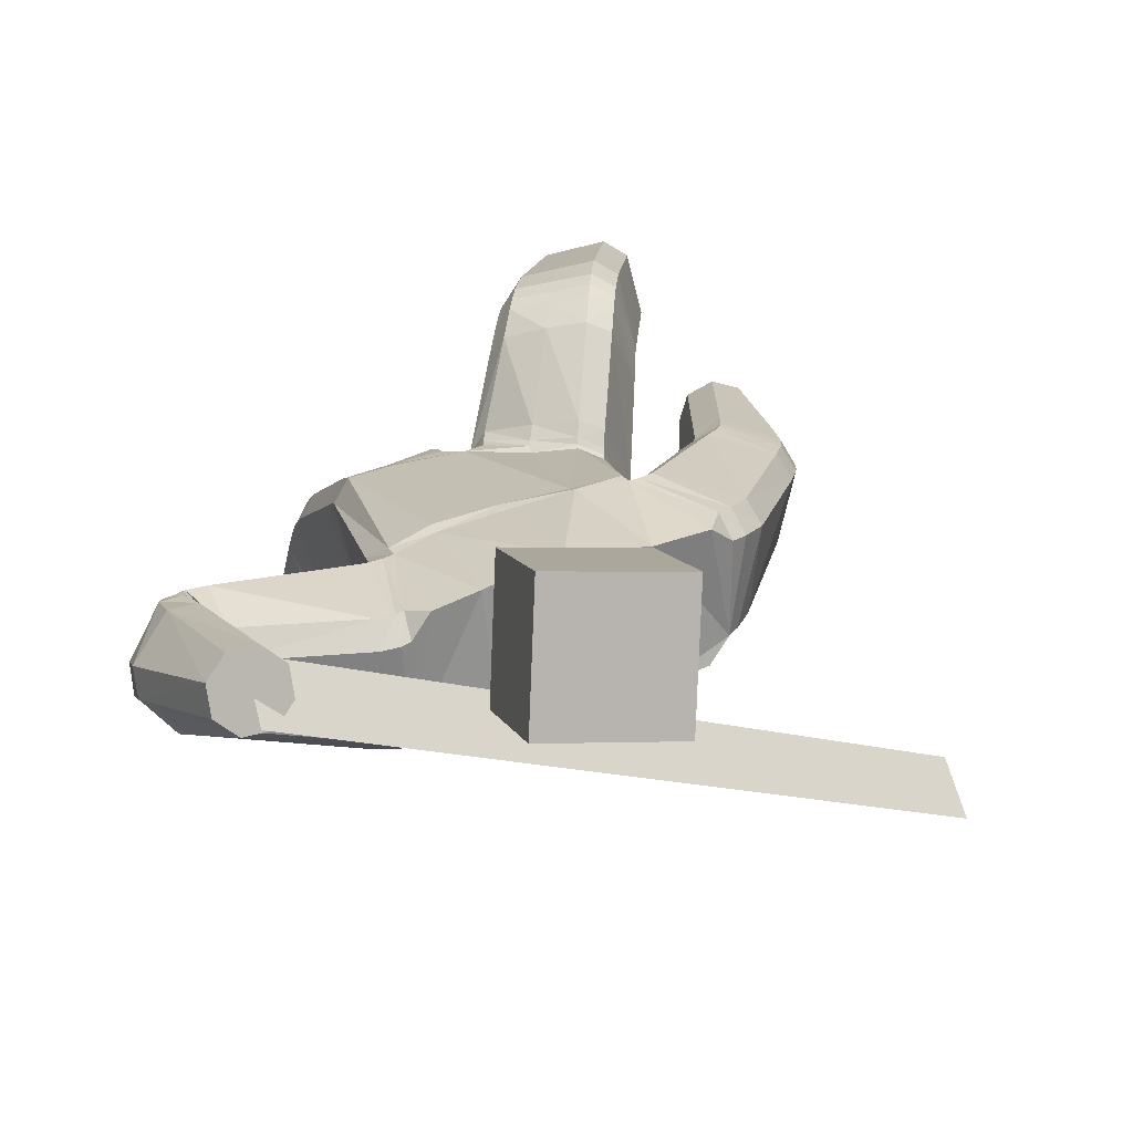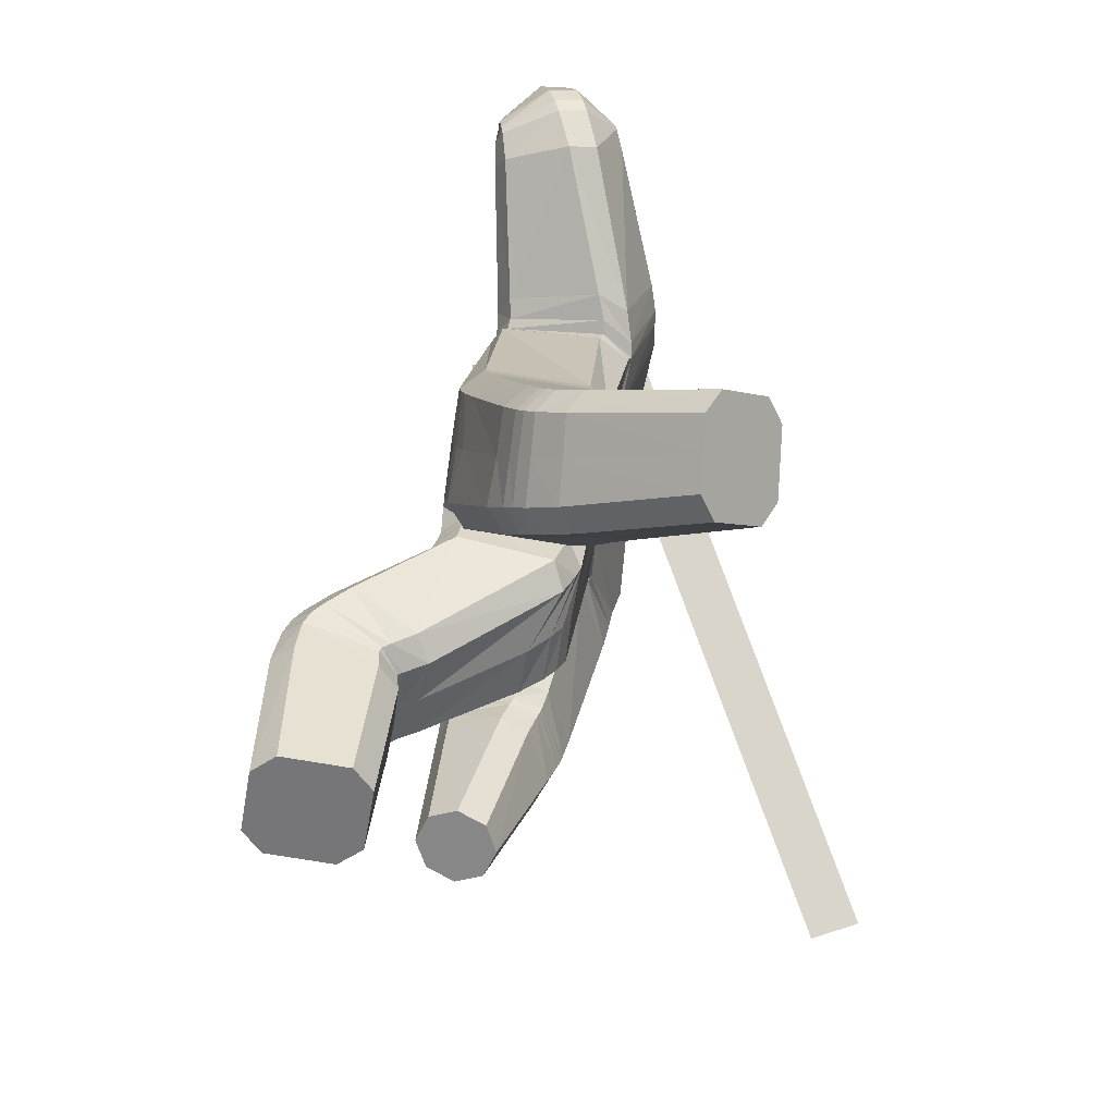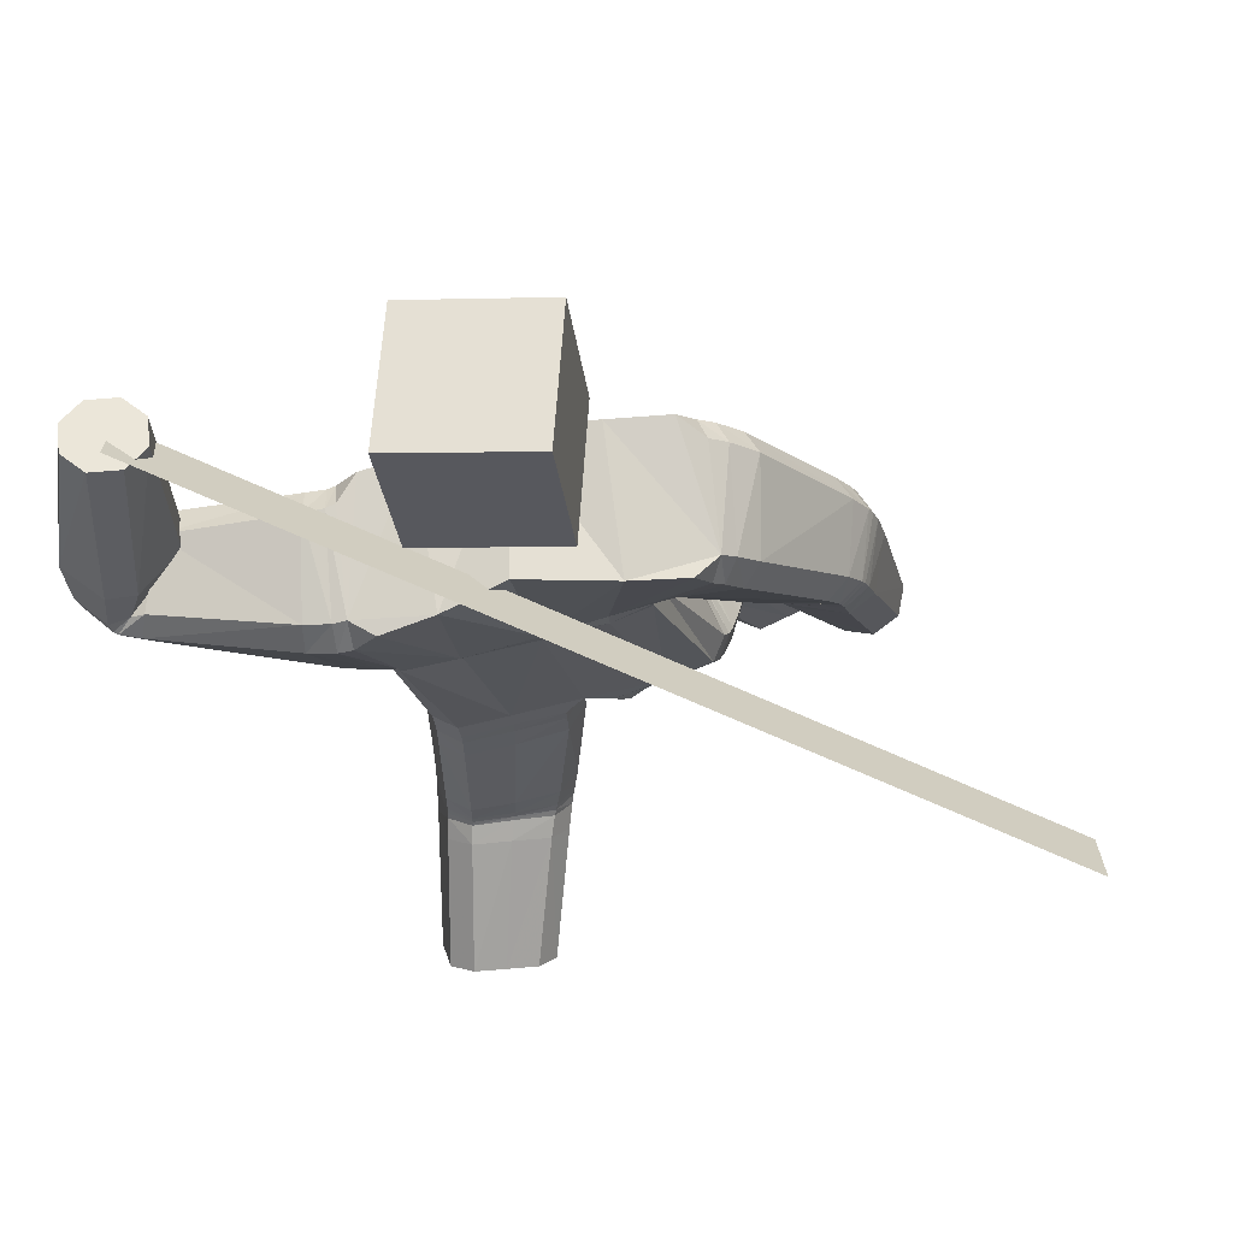
<metadata>
{"format":"obj","ext":"obj","renderer":"f3d","projection":"perspective","resolution":1024,"background":"white","views":[{"elev":12.4,"azim":172.3,"up":"+Z"},{"elev":-69.9,"azim":94.1,"up":"+Y"},{"elev":-25.6,"azim":-166.2,"up":"+Z"}]}
</metadata>
<code>
o 立方体.001
v 0.7469 2.005 -0.07313
v -0.1039 1.986 0.09236
v 0.8685 1.882 -0.01665
v -0.1132 1.97 -0.2999
v 0.9146 1.89 -0.2579
v 0.7944 2.016 -0.3139
v 0.8371 1.982 -0.3396
v 0.7396 2.03 -0.1511
v 0.8248 1.914 0.008885
v 0.9233 1.868 -0.1795
v 0.3685 2.038 -0.04908
v 0.4313 1.718 -0.006772
v 0.3866 1.663 -0.3337
v 0.3756 1.997 -0.3729
v 0.4452 1.639 -0.2572
v 0.3898 1.924 -0.4109
v 0.000122 1.641 0.1338
v -0.072 1.543 -0.2464
v 0.3751 1.777 0.03274
v 0.361 2.075 -0.123
v 0.1417 1.026 -0.238
v 0.05931 1.961 -0.3663
v 0.2464 0.9732 0.1412
v 0.1044 2.041 0.01647
v 0.3562 0.307 -0.6526
v 0.4619 0.09536 -0.468
v 0.3654 0.4461 -0.04161
v 0.2571 0.6001 -0.3199
v 0.1859 1.67 0.08548
v 0.1228 1.567 -0.2936
v 0.3062 2.069 -0.1145
v 0.3179 2.03 -0.04313
v 0.3774 1.698 -0.003322
v 0.3266 1.754 0.03964
v 0.2996 1.645 -0.3389
v 0.3759 1.62 -0.266
v 0.3043 1.991 -0.3757
v 0.3137 1.918 -0.4167
v 0.03453 0.9996 0.1361
v 0.1081 0.9856 0.177
v 0.05142 1.06 0.1881
v 0.007983 0.9989 -0.2065
v -0.03499 0.9938 -0.1345
v -0.04945 1.037 -0.1881
v 0.3818 0.9901 0.1081
v 0.4222 1.01 0.03916
v 0.2962 2.025 -0.03282
v 0.2815 2.065 -0.1027
v 0.2331 2.067 -0.0278
v 0.348 1.05 -0.2274
v 0.2762 1.049 -0.27
v 0.2678 1.99 -0.3703
v 0.2734 1.918 -0.413
v 0.2014 1.97 -0.4095
v 0.238 0.2121 -0.5974
v 0.272 0.2748 -0.6412
v 0.3777 0.06323 -0.4567
v 0.3021 0.08384 -0.4855
v 0.4406 0.3392 -0.6639
v 0.5161 0.3183 -0.6349
v 0.5801 0.1901 -0.523
v 0.5463 0.1276 -0.4794
v 0.1108 0.5246 -0.24
v 0.1484 0.5675 -0.2985
v 0.182 0.422 -0.05522
v 0.257 0.412 -0.02133
v 0.3658 0.6345 -0.3401
v 0.4393 0.6262 -0.3031
v 0.4748 0.4767 -0.0642
v 0.5112 0.5229 -0.1196
v 0.2581 1.637 -0.3369
v 0.3377 1.612 -0.2634
v 0.3533 1.684 0.00526
v 0.3001 1.745 0.04749
v 0.704 2.512 -0.2027
v 0.6245 2.488 -0.1928
v 0.5781 2.466 -0.129
v 0.5903 2.46 -0.04652
v 0.7795 2.518 -0.07001
v 0.7673 2.524 -0.1525
v 0.6536 2.472 0.003641
v 0.733 2.496 -0.006124
v 0.731 2.013 -0.1578
v 0.7395 1.993 -0.07872
v 0.7956 2.013 -0.3135
v 0.8463 1.992 -0.3358
v 0.9379 1.93 -0.2483
v 0.9456 1.907 -0.1697
v 0.8811 1.909 -0.01376
v 0.8303 1.93 0.008455
v 0.7225 1.989 -0.08469
v 0.7125 2.005 -0.165
v 0.8497 2.016 -0.3283
v 0.7886 2.021 -0.3106
v 0.9647 1.971 -0.1555
v 0.9551 1.987 -0.2355
v 0.8278 1.96 0.008064
v 0.8889 1.955 -0.009711
v 0.8043 1.83 -0.02048
v 0.8234 1.812 -0.2793
v 0.8374 1.784 -0.2023
v 0.7691 1.886 0.01237
v 0.7195 2.074 -0.1356
v 0.7537 2.029 -0.3172
v 0.7793 1.97 -0.3501
v 0.7248 2.041 -0.05972
v 0.6627 2.049 -0.1689
v 0.953 2.106 -0.1299
v 0.824 2.103 -0.3065
v 0.6746 2.041 -0.08679
v 0.7485 2.085 -0.2949
v 0.9412 2.115 -0.2118
v 0.8673 2.071 -0.003661
v 0.7919 2.054 0.007937
v 0.1486 0.9925 -0.2417
v 0.2538 0.9291 0.1318
v 0.03951 0.9533 0.1342
v 0.1137 0.9425 0.1737
v 0.3877 0.9502 0.09821
v 0.4278 0.9727 0.02955
v 0.281 1.02 -0.2734
v 0.3529 1.02 -0.231
v -0.02857 0.9579 -0.1344
v 0.0147 0.9621 -0.2068
v 0.1634 0.9296 -0.2526
v 0.2683 0.8568 0.1124
v 0.04979 0.8763 0.1273
v 0.3995 0.8816 0.07812
v 0.3652 0.9634 -0.243
v 0.02732 0.894 -0.2085
v 0.1258 0.866 0.1637
v 0.4395 0.907 0.009396
v 0.293 0.9621 -0.2848
v -0.01749 0.8867 -0.1333
v 0.2516 0.6169 -0.3162
v 0.3574 0.4824 -0.02035
v 0.1706 0.4578 -0.03052
v 0.4683 0.5121 -0.04371
v 0.4348 0.6451 -0.2981
v 0.1404 0.5858 -0.2912
v 0.2463 0.4496 0.003256
v 0.5056 0.5534 -0.1028
v 0.3618 0.6506 -0.3371
v 0.1009 0.5472 -0.2273
v 0.2215 0.5329 0.0461
v 0.4927 0.6248 -0.07543
v 0.3506 0.7015 -0.3327
v 0.07807 0.6068 -0.2074
v 0.2366 0.6699 -0.3096
v 0.3399 0.5615 0.01361
v 0.1467 0.5371 0.00937
v 0.4543 0.5907 -0.01137
v 0.423 0.6995 -0.2908
v 0.1186 0.6377 -0.2757
v 0.2621 0.5903 -0.3266
v 0.3746 0.4051 -0.0727
v 0.1197 0.5032 -0.256
v 0.1558 0.553 -0.309
v 0.3692 0.6239 -0.3459
v 0.4434 0.611 -0.3119
v 0.4815 0.4401 -0.09163
v 0.5173 0.4904 -0.1437
v 0.1935 0.383 -0.08748
v 0.2678 0.3707 -0.05338
v 0.2762 0.5552 -0.3734
v 0.3928 0.3323 -0.1507
v 0.1743 0.5153 -0.3583
v 0.4542 0.5712 -0.3575
v 0.4953 0.37 -0.1652
v 0.2152 0.3133 -0.1651
v 0.1398 0.4558 -0.3115
v 0.379 0.5905 -0.3881
v 0.5299 0.4278 -0.2122
v 0.2904 0.2958 -0.1341
v 0.1382 1.069 -0.2318
v 0.2419 1.022 0.1485
v 0.3443 1.09 -0.2206
v 0.2722 1.093 -0.2629
v 0.3765 1.042 0.1175
v 0.4176 1.054 0.04724
v 0.2631 1.602 -0.3279
v 0.3656 1.644 0.01775
v 0.1266 1.537 -0.2783
v 0.1926 1.632 0.09991
v 0.336 1.58 -0.2505
v 0.3104 1.709 0.05639
v 0.008834 1.606 0.143
v -0.06618 1.508 -0.2374
v -0.8034 1.267 0.2182
v -0.5698 1.19 0.2215
v -0.5815 1.145 -0.02561
v -0.8159 1.221 -0.02831
v -0.7517 1.191 -0.07013
v -0.8474 1.268 0.1476
v -0.6331 1.221 0.2629
v -0.5383 1.142 0.04538
v -0.6168 1.71 0.1615
v -0.3626 1.535 0.1809
v -0.3672 1.504 -0.1516
v -0.6388 1.648 -0.1599
v -0.3455 1.461 -0.07058
v -0.5876 1.6 -0.2024
v -0.3857 1.614 0.2164
v -0.658 1.724 0.09153
v -0.2585 0.9227 -0.1053
v -0.3609 1.875 -0.2883
v -0.1296 1.078 0.202
v -0.3297 1.961 0.09523
v -0.4496 0.2289 0.3771
v -0.3754 0.2252 0.6677
v -0.2271 0.7851 0.5982
v -0.3414 0.6485 0.331
v -0.1814 1.627 0.1812
v -0.2349 1.52 -0.1997
v -0.5994 1.804 0.08336
v -0.5633 1.782 0.1533
v -0.3422 1.572 0.1711
v -0.3465 1.639 0.2082
v -0.3628 1.526 -0.1715
v -0.3415 1.494 -0.08933
v -0.5969 1.723 -0.1793
v -0.5557 1.668 -0.2215
v -0.00488 1.017 0.1971
v -0.1126 0.9637 -0.1638
v -0.2562 1.137 0.2141
v -0.331 1.125 0.1812
v -0.5239 1.817 0.148
v -0.5567 1.844 0.07846
v -0.4906 1.899 0.1216
v -0.4272 0.9885 -0.02279
v -0.3914 0.9504 -0.0779
v -0.5669 1.763 -0.1901
v -0.5331 1.705 -0.2327
v -0.5093 1.797 -0.2598
v -0.2933 0.1948 0.3979
v -0.3639 0.2087 0.3549
v -0.2897 0.205 0.6456
v -0.2484 0.1925 0.5741
v -0.5356 0.2492 0.3993
v -0.5765 0.2616 0.4709
v -0.5316 0.2593 0.6472
v -0.4614 0.2454 0.6899
v -0.1594 0.6172 0.342
v -0.234 0.6127 0.3098
v -0.08359 0.704 0.5172
v -0.1201 0.7478 0.5777
v -0.4484 0.6871 0.3509
v -0.4835 0.7296 0.4063
v -0.3358 0.8158 0.6224
v -0.4084 0.8171 0.585
v -0.3507 1.529 -0.1816
v -0.3437 1.499 -0.1066
v -0.3305 1.579 0.1559
v -0.3198 1.647 0.2039
v -0.7543 0.6296 0.1022
v -0.8258 0.6435 0.1434
v -0.8455 0.6605 0.2208
v -0.8025 0.6712 0.2918
v -0.6323 0.6379 0.1938
v -0.6753 0.6273 0.1228
v -0.7235 0.6689 0.3124
v -0.6521 0.6549 0.2713
v -0.8538 1.241 0.1499
v -0.81 1.243 0.2205
v -0.8201 1.196 -0.0226
v -0.7544 1.17 -0.06427
v -0.5859 1.132 -0.01977
v -0.5424 1.134 0.05084
v -0.5761 1.178 0.2235
v -0.6418 1.205 0.265
v -0.8164 1.201 0.2247
v -0.8599 1.196 0.1539
v -0.756 1.134 -0.0541
v -0.8238 1.156 -0.01261
v -0.5475 1.114 0.06009
v -0.5908 1.109 -0.01065
v -0.6513 1.176 0.2681
v -0.5835 1.154 0.2268
v -0.5399 1.231 0.2152
v -0.5527 1.189 -0.04435
v -0.5125 1.176 0.02794
v -0.5958 1.275 0.2559
v -0.8202 1.344 0.1399
v -0.7932 1.29 -0.04722
v -0.7322 1.253 -0.08933
v -0.7759 1.339 0.2102
v -0.8606 1.092 0.165
v -0.5568 1.043 0.08376
v -0.7528 1.042 -0.02715
v -0.8176 1.101 0.236
v -0.8235 1.058 0.01408
v -0.5998 1.033 0.01284
v -0.594 1.077 0.2349
v -0.6645 1.092 0.276
v -0.2662 0.88 -0.07288
v -0.1323 1.064 0.2155
v 0.03041 0.963 0.1383
v -0.009732 0.9831 0.2039
v -0.2579 1.126 0.2317
v -0.3331 1.113 0.2002
v -0.3971 0.9128 -0.04468
v -0.4313 0.9594 0.006965
v -0.04012 0.946 -0.123
v -0.1179 0.9216 -0.1494
v -0.2792 0.8223 -0.01224
v -0.1415 1.033 0.2553
v 0.02198 0.8996 0.1494
v -0.2645 1.1 0.2759
v -0.4401 0.9172 0.06903
v -0.1295 0.8466 -0.1148
v -0.01863 0.9293 0.2206
v -0.3401 1.087 0.2461
v -0.4073 0.8614 0.01998
v -0.04956 0.8691 -0.09843
v -0.3389 0.6527 0.3182
v -0.2172 0.8234 0.5723
v -0.0726 0.7279 0.4884
v -0.3264 0.8586 0.5952
v -0.4802 0.7455 0.3886
v -0.2296 0.6149 0.295
v -0.1087 0.7794 0.5498
v -0.4003 0.8539 0.5602
v -0.4465 0.696 0.3366
v -0.1528 0.6224 0.3193
v -0.08583 0.8297 0.4757
v -0.385 0.9205 0.497
v -0.4416 0.7183 0.2872
v -0.1377 0.6403 0.2533
v -0.3316 0.6699 0.2697
v -0.1985 0.8902 0.5079
v -0.05119 0.772 0.4193
v -0.3097 0.9328 0.5281
v -0.4734 0.7775 0.3349
v -0.2152 0.6267 0.2293
v -0.3436 0.6464 0.3325
v -0.2401 0.7327 0.6227
v -0.1649 0.6095 0.3489
v -0.2377 0.6114 0.3114
v -0.4506 0.677 0.3573
v -0.4877 0.7091 0.4182
v -0.3469 0.7642 0.6461
v -0.419 0.7683 0.608
v -0.09622 0.6685 0.539
v -0.1335 0.7013 0.5995
v -0.3577 0.5957 0.3295
v -0.2684 0.6202 0.6476
v -0.2545 0.568 0.3069
v -0.5016 0.6391 0.4275
v -0.3718 0.6485 0.6728
v -0.1248 0.5751 0.5551
v -0.1834 0.5571 0.3495
v -0.4617 0.621 0.3581
v -0.4429 0.6581 0.632
v -0.1647 0.5952 0.6227
v -0.2531 0.9698 -0.1284
v -0.1278 1.107 0.1881
v -0.4228 1.027 -0.0446
v -0.3861 0.9964 -0.1031
v -0.2572 1.149 0.2043
v -0.3315 1.137 0.1703
v -0.3436 1.502 -0.1732
v -0.326 1.547 0.1516
v -0.23 1.485 -0.2006
v -0.1707 1.594 0.1769
v -0.3557 1.466 -0.1091
v -0.3059 1.615 0.2119
v 0.09684 2.118 -0.2665
v 0.04913 2.514 -0.2409
v 0.0771 2.089 0.132
v 0.02938 2.486 0.1576
v -0.2998 2.071 -0.2894
v -0.3475 2.468 -0.2638
v -0.3196 2.043 0.1091
v -0.3673 2.44 0.1347
v -1.369 1.264 -0.8804
v 0.6579 2.546 -0.1759
v -1.336 1.131 -0.7341
v 0.6909 2.414 -0.02966
f 169 166 26 62
f 5 7 86 87
f 110 114 81 78
f 29 24 2 17
f 136 141 66 27
f 22 4 2 24
f 165 172 59 25
f 168 173 61 60
f 25 59 60 61 62 26
f 42 44 175 21
f 6 8 83 85
f 23 176 41 40
f 30 22 54 53 71
f 166 174 57 26
f 186 74 29 184
f 135 143 67 28
f 140 135 28 64
f 185 72 73 182
f 139 142 70 68
f 138 136 27 69
f 170 171 55 58
f 3 10 88 89
f 1 9 90 84
f 183 30 71 181
f 18 4 22 30
f 167 165 25 56
f 112 109 75 80
f 111 107 77 76
f 47 32 31 48
f 113 108 79 82
f 74 47 49 24 29
f 79 80 75 76 77 78 81 82
f 55 56 25 26 57 58
f 52 54 22 24 49 48
f 39 40 41
f 42 43 44
f 47 48 49
f 52 53 54
f 177 50 51 178
f 179 45 46 180
f 157 63 64 158
f 137 65 66 141
f 159 67 68 160
f 138 69 70 142
f 169 62 61 173
f 121 51 50 122
f 170 58 57 174
f 123 43 42 124
f 110 78 77 107
f 38 53 52 37
f 36 72 71 35
f 34 74 73 33
f 1 84 83 8
f 93 86 85 94
f 95 88 87 96
f 97 90 89 98
f 137 144 63 65
f 19 34 33 12
f 15 36 35 13
f 16 38 37 14
f 47 74 34 32
f 73 72 36 33
f 52 48 31 37
f 71 53 38 35
f 105 16 14 104
f 101 15 13 100
f 102 19 12 99
f 32 11 20 31
f 32 34 19 11
f 33 36 15 12
f 37 31 20 14
f 35 38 16 13
f 90 9 3 89
f 88 10 5 87
f 86 7 6 85
f 106 1 8 103
f 106 102 9 1
f 99 101 10 3
f 104 103 8 6
f 100 105 7 5
f 114 97 98 113
f 108 95 96 112
f 109 93 94 111
f 84 91 92 83
f 89 88 95 98
f 85 83 92 94
f 87 86 93 96
f 84 90 97 91
f 13 16 105 100
f 14 20 103 104
f 12 15 101 99
f 11 19 102 106
f 11 106 103 20
f 9 102 99 3
f 10 101 100 5
f 7 105 104 6
f 75 109 111 76
f 79 108 112 80
f 81 114 113 82
f 91 110 107 92
f 98 95 108 113
f 94 92 107 111
f 96 93 109 112
f 91 97 114 110
f 39 43 123 117
f 134 123 124 130
f 133 121 122 129
f 45 119 120 46
f 39 117 118 40
f 45 23 116 119
f 50 46 120 122
f 42 21 115 124
f 21 51 121 115
f 23 40 118 116
f 147 133 129 153
f 148 134 130 154
f 117 123 134 127
f 119 128 132 120
f 117 127 131 118
f 119 116 126 128
f 122 120 132 129
f 124 115 125 130
f 115 121 133 125
f 116 118 131 126
f 63 144 140 64
f 67 143 139 68
f 151 148 144 137
f 152 138 142 146
f 151 137 141 145
f 152 150 136 138
f 153 146 142 139
f 154 149 135 140
f 149 147 143 135
f 150 145 141 136
f 126 131 145 150
f 125 133 147 149
f 130 125 149 154
f 129 132 146 153
f 128 126 150 152
f 127 151 145 131
f 128 152 146 132
f 127 134 148 151
f 144 148 154 140
f 143 147 153 139
f 65 163 164 66
f 69 161 162 70
f 172 159 160 168
f 171 157 158 167
f 64 28 155 158
f 65 63 157 163
f 27 66 164 156
f 68 70 162 160
f 28 67 159 155
f 69 27 156 161
f 55 171 167 56
f 59 172 168 60
f 163 170 174 164
f 161 169 173 162
f 158 155 165 167
f 163 157 171 170
f 156 164 174 166
f 160 162 173 168
f 155 159 172 165
f 161 156 166 169
f 186 179 180 182
f 185 177 178 181
f 21 175 178 51
f 50 177 180 46
f 45 179 176 23
f 72 185 181 71
f 74 186 182 73
f 175 183 181 178
f 177 185 182 180
f 179 186 184 176
f 187 184 29 17
f 183 188 18 30
f 41 176 184 187
f 175 44 188 183
f 349 242 210 346
f 191 267 266 193
f 290 258 261 294
f 213 17 2 208
f 316 211 246 321
f 206 208 2 4
f 345 209 239 352
f 348 240 241 353
f 209 210 242 241 240 239
f 224 205 355 44
f 192 265 263 194
f 207 223 41 356
f 214 251 233 234 206
f 346 210 237 354
f 366 364 213 254
f 315 212 247 323
f 320 244 212 315
f 365 362 253 252
f 319 248 250 322
f 318 249 211 316
f 350 238 235 351
f 190 269 268 196
f 189 264 270 195
f 363 361 251 214
f 18 214 206 4
f 347 236 209 345
f 292 260 255 289
f 291 256 257 287
f 227 228 215 216
f 293 262 259 288
f 254 213 208 229 227
f 259 262 261 258 257 256 255 260
f 235 238 237 210 209 236
f 232 228 229 208 206 234
f 39 41 223
f 224 44 43
f 227 229 228
f 232 234 233
f 357 358 231 230
f 359 360 226 225
f 337 338 244 243
f 317 321 246 245
f 339 340 248 247
f 318 322 250 249
f 349 353 241 242
f 301 302 230 231
f 350 354 237 238
f 303 304 224 43
f 290 287 257 258
f 222 221 232 233
f 220 219 251 252
f 218 217 253 254
f 189 194 263 264
f 273 274 265 266
f 275 276 267 268
f 277 278 269 270
f 317 245 243 324
f 203 198 217 218
f 201 199 219 220
f 202 200 221 222
f 227 216 218 254
f 253 217 220 252
f 232 221 215 228
f 251 219 222 233
f 285 284 200 202
f 281 280 199 201
f 282 279 198 203
f 216 215 204 197
f 216 197 203 218
f 217 198 201 220
f 221 200 204 215
f 219 199 202 222
f 270 269 190 195
f 268 267 191 196
f 266 265 192 193
f 286 283 194 189
f 286 189 195 282
f 279 190 196 281
f 284 192 194 283
f 280 191 193 285
f 294 293 278 277
f 288 292 276 275
f 289 291 274 273
f 264 263 272 271
f 269 278 275 268
f 265 274 272 263
f 267 276 273 266
f 264 271 277 270
f 199 280 285 202
f 200 284 283 204
f 198 279 281 201
f 197 286 282 203
f 197 204 283 286
f 195 190 279 282
f 196 191 280 281
f 193 192 284 285
f 255 256 291 289
f 259 260 292 288
f 261 262 293 294
f 271 272 287 290
f 278 293 288 275
f 274 291 287 272
f 276 292 289 273
f 271 290 294 277
f 39 297 303 43
f 314 310 304 303
f 313 309 302 301
f 225 226 300 299
f 39 223 298 297
f 225 299 296 207
f 230 302 300 226
f 224 304 295 205
f 205 295 301 231
f 207 296 298 223
f 327 333 309 313
f 328 334 310 314
f 297 307 314 303
f 299 300 312 308
f 297 298 311 307
f 299 308 306 296
f 302 309 312 300
f 304 310 305 295
f 295 305 313 301
f 296 306 311 298
f 243 244 320 324
f 247 248 319 323
f 331 317 324 328
f 332 326 322 318
f 331 325 321 317
f 332 318 316 330
f 333 319 322 326
f 334 320 315 329
f 329 315 323 327
f 330 316 321 325
f 306 330 325 311
f 305 329 327 313
f 310 334 329 305
f 309 333 326 312
f 308 332 330 306
f 307 311 325 331
f 308 312 326 332
f 307 331 328 314
f 324 320 334 328
f 323 319 333 327
f 245 246 344 343
f 249 250 342 341
f 352 348 340 339
f 351 347 338 337
f 244 338 335 212
f 245 343 337 243
f 211 336 344 246
f 248 340 342 250
f 212 335 339 247
f 249 341 336 211
f 235 236 347 351
f 239 240 348 352
f 343 344 354 350
f 341 342 353 349
f 338 347 345 335
f 343 350 351 337
f 336 346 354 344
f 340 348 353 342
f 335 345 352 339
f 341 349 346 336
f 366 362 360 359
f 365 361 358 357
f 205 231 358 355
f 230 226 360 357
f 225 207 356 359
f 252 251 361 365
f 254 253 362 366
f 355 358 361 363
f 357 360 362 365
f 359 356 364 366
f 187 17 213 364
f 363 214 18 188
f 41 187 364 356
f 355 363 188 44
f 367 368 370 369
f 369 370 374 373
f 373 374 372 371
f 371 372 368 367
f 369 373 371 367
f 374 370 368 372
f 375 376 378 377

</code>
